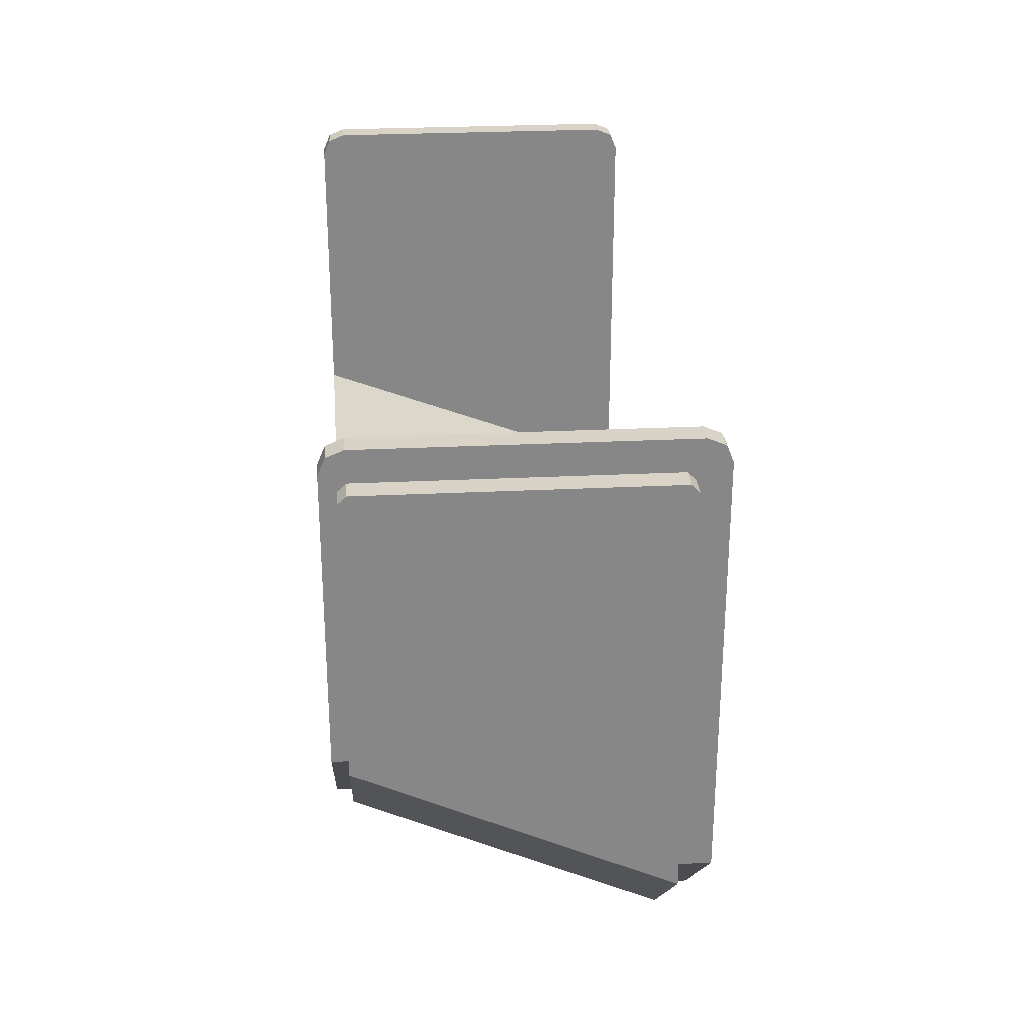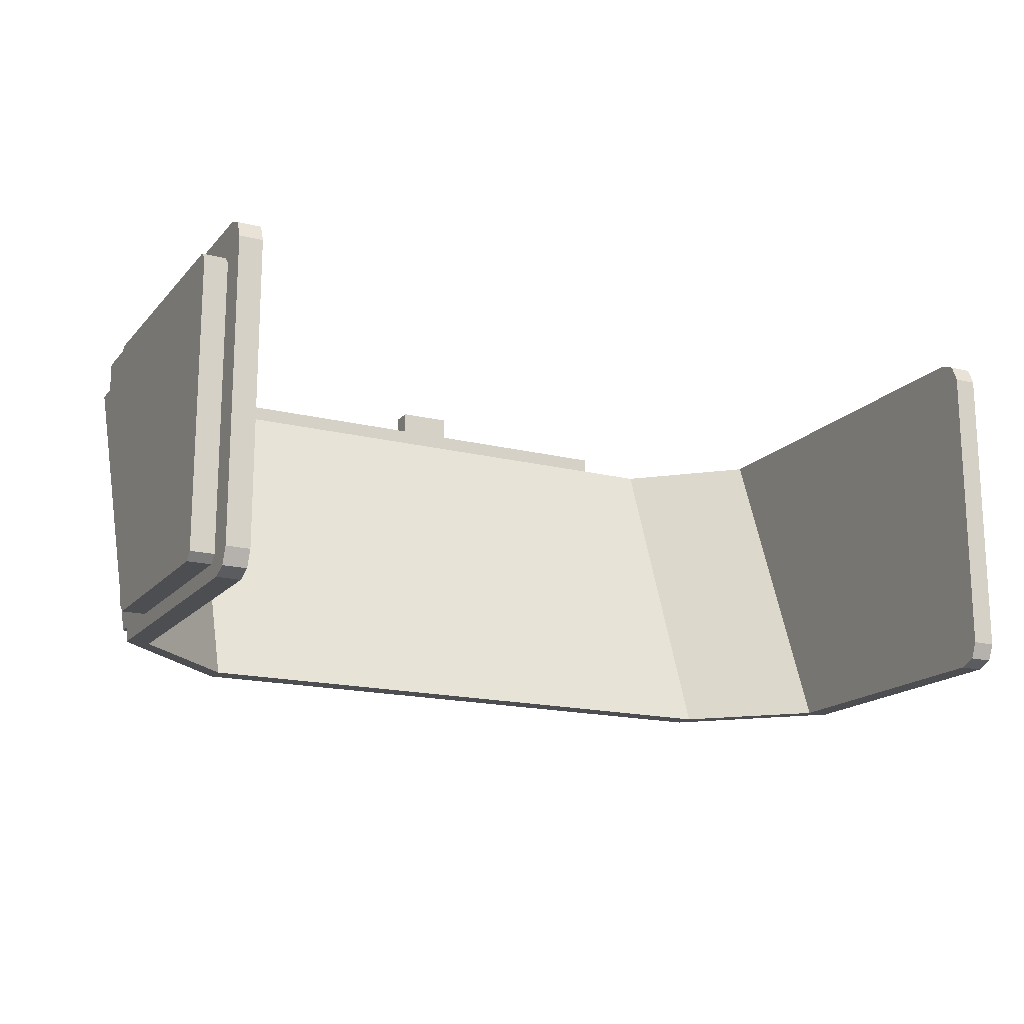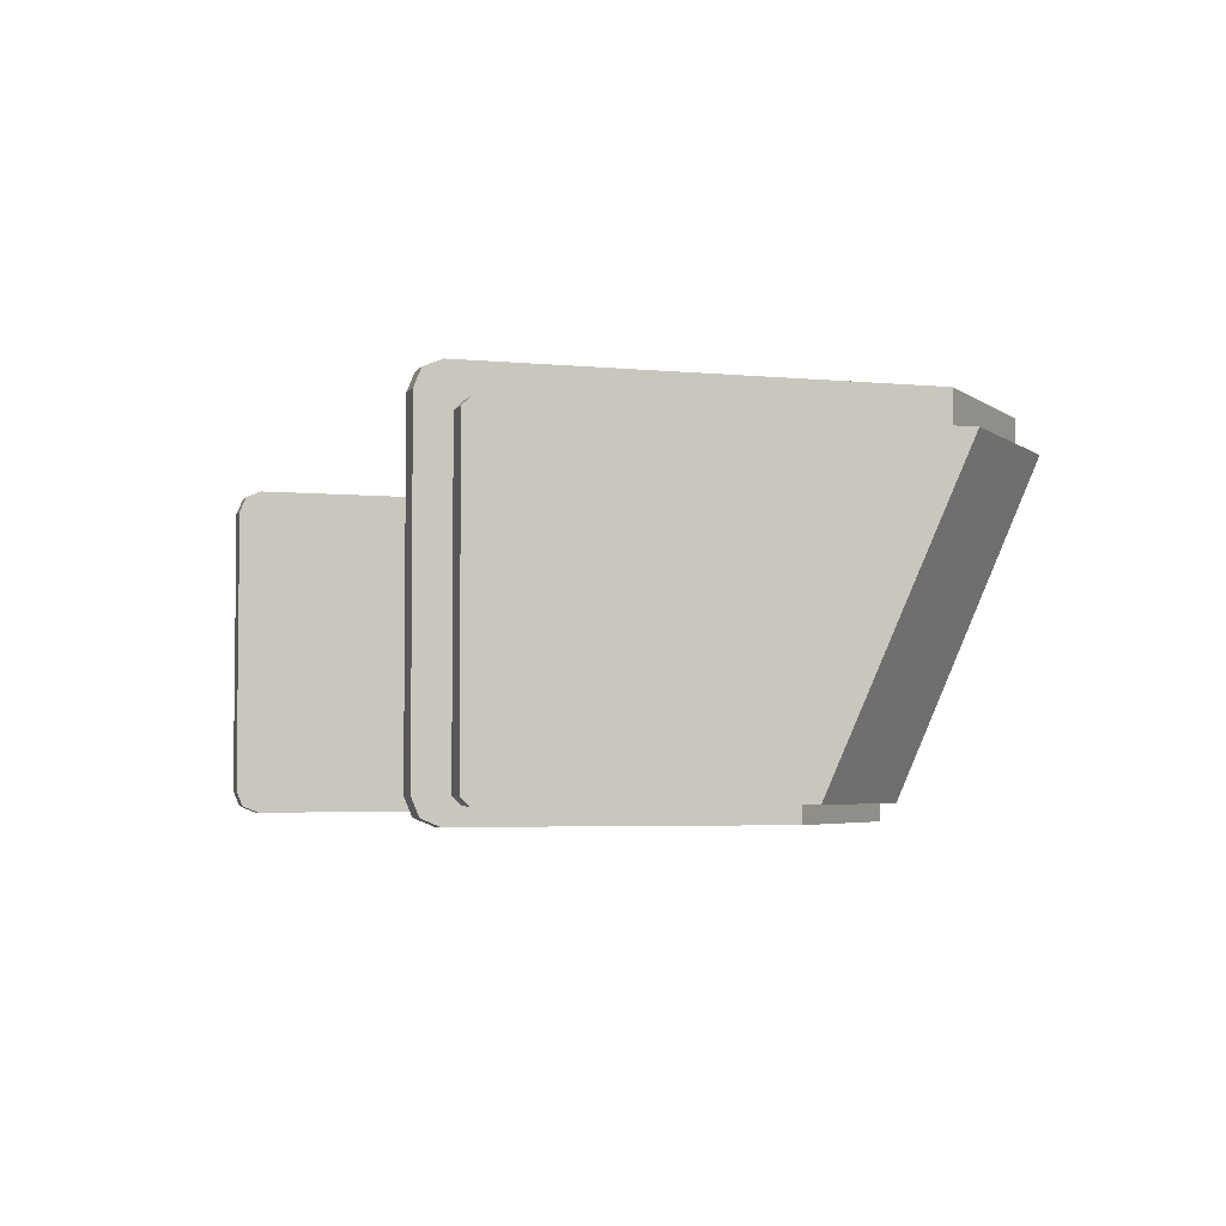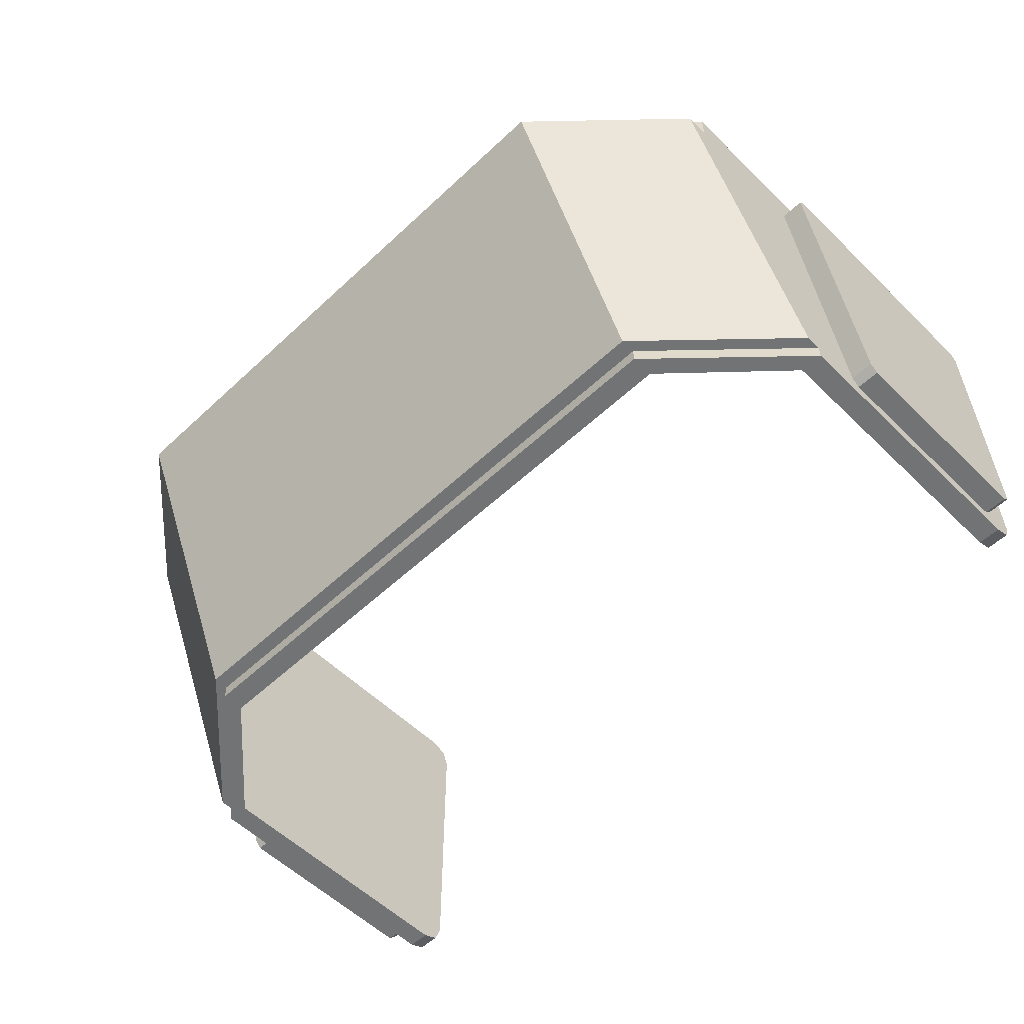
<metadata>
{"format":"obj","ext":"obj","renderer":"f3d","projection":"perspective","resolution":1024,"background":"white","views":[{"elev":28.0,"azim":85.8,"up":"+Z"},{"elev":-16.9,"azim":-26.7,"up":"+Y"},{"elev":-4.1,"azim":72.3,"up":"+Y"},{"elev":-55.8,"azim":-135.6,"up":"+Y"}]}
</metadata>
<code>
v -2.95 1.25 0.3
v -2.95 3.1 0.3
v -2.95 3.1 -1.5
v -2.95 1.25 -1.15
v -2.95 1.25 -1.15
v -2.95 3.1 -1.5
v -2.8 3.1 -1.5
v -2.8 1.25 -1.15
v -2.95 3.1 0.3
v -2.95 1.25 0.3
v -2.8 1.25 0.3
v -2.8 3.1 0.3
v -2.95 1.2 -1.1
v -2.95 1.2 0.25
v -2.95 1.25 0.3
v -2.95 1.25 -1.15
v -2.95 3.15 0.25
v -2.95 3.15 -1.45
v -2.95 3.1 -1.5
v -2.95 3.1 0.3
v -2.95 1.2 0.25
v -2.95 1.2 -1.1
v -2.8 1.2 -1.1
v -2.8 1.2 0.25
v -2.95 3.15 -1.45
v -2.95 3.15 0.25
v -2.8 3.15 0.25
v -2.8 3.15 -1.45
v -2.95 1.2 -1.1
v -2.95 1.25 -1.15
v -2.8 1.25 -1.15
v -2.8 1.2 -1.1
v -2.95 3.1 -1.5
v -2.95 3.15 -1.45
v -2.8 3.15 -1.45
v -2.8 3.1 -1.5
v -2.95 3.15 0.25
v -2.95 3.1 0.3
v -2.8 3.1 0.3
v -2.8 3.15 0.25
v -2.95 1.25 0.3
v -2.95 1.2 0.25
v -2.8 1.2 0.25
v -2.8 1.25 0.3
v -2.8 3.2 0.35
v -2.8 3.2 0.5
v -2.8 3.306 0.4561
v -2.8 3.2 0.35
v -2.8 3.306 0.4561
v -2.8 3.35 0.35
v -2.65 1.25 0.35
v -2.65 1.25 0.5
v -2.65 1.144 0.4561
v -2.65 1.25 0.35
v -2.65 1.144 0.4561
v -2.65 1.1 0.35
v -2.8 1.25 0.35
v -2.8 1.1 0.35
v -2.8 1.144 0.4561
v -2.8 1.25 0.35
v -2.8 1.144 0.4561
v -2.8 1.25 0.5
v -2.65 3.2 0.35
v -2.65 3.35 0.35
v -2.65 3.306 0.4561
v -2.65 3.2 0.35
v -2.65 3.306 0.4561
v -2.65 3.2 0.5
v -2.8 3.306 0.4561
v -2.8 3.2 0.5
v -2.65 3.2 0.5
v -2.65 3.306 0.4561
v -2.8 3.35 0.35
v -2.8 3.306 0.4561
v -2.65 3.306 0.4561
v -2.65 3.35 0.35
v -2.8 1.144 0.4561
v -2.8 1.1 0.35
v -2.65 1.1 0.35
v -2.65 1.144 0.4561
v -2.8 1.25 0.5
v -2.8 1.144 0.4561
v -2.65 1.144 0.4561
v -2.65 1.25 0.5
v -2.8 1.25 0.5
v -2.65 1.25 0.5
v -2.65 3.2 0.5
v -2.8 3.2 0.5
v -2.8 1.25 0.5
v -2.8 3.2 0.5
v -2.8 3.2 0.3
v -2.8 1.25 0.3
v -2.65 3.2 0.5
v -2.65 1.25 0.5
v -2.65 1.25 0.35
v -2.65 3.2 0.35
v -2.8 1.1 0.35
v -2.8 3.35 0.35
v -2.8 3.35 0.3
v -2.8 1.1 0.3
v -2.8 1.1 0.3
v -2.8 1.25 0.3
v -2.8 1.2 0.25
v -2.8 1.1 0.25
v -2.8 3.35 0.3
v -2.8 3.35 0.25
v -2.8 3.15 0.25
v -2.8 3.1 0.3
v -2.8 1.2 0.25
v -2.8 1.2 -1.5
v -2.8 1.1 -1.5
v -2.8 1.1 0.25
v -2.8 1.2 -1.1
v -2.8 1.25 -1.15
v -2.8 1.2 -1.6
v -2.8 1.2 -1.6
v -2.8 1.25 -1.15
v -2.8 3.1 -1.5
v -2.8 3.15 -2.5
v -2.8 3.15 -2.35
v -2.8 3.15 0.25
v -2.8 3.35 0.25
v -2.8 3.35 -2.35
v -2.8 3.15 -1.45
v -2.8 3.15 -2.5
v -2.8 3.1 -1.5
v -2.8 3.35 -2.35
v -2.8 3.35 0.35
v -2.65 3.35 0.35
v -2.65 3.35 -2.35
v -2.8 1.1 0.35
v -2.8 1.1 -1.5
v -2.65 1.1 -1.5
v -2.65 1.1 0.35
v -1.95 1.1 -2.15
v 0 1.1 -2.15
v 0 3.35 -3
v -1.95 3.35 -3
v -0.175 3.6 -3
v 0 3.6 -3
v 0 3.6 -3.15
v -0.175 3.6 -3.15
v -2.8 3.15 -2.35
v -2.8 3.35 -2.35
v -1.95 3.35 -3.15
v -1.95 3.15 -3.15
v -2.8 3.15 -2.35
v -1.95 3.15 -3.15
v -1.95 3.15 -3.3
v -2.8 3.15 -2.5
v -2.65 3.35 -2.35
v -1.95 3.35 -3
v -1.95 3.35 -3.15
v -2.8 3.35 -2.35
v -2.8 1.1 -1.5
v -2.8 1.2 -1.5
v -1.95 1.2 -2.3
v -1.95 1.1 -2.3
v -2.8 1.1 -1.5
v -1.95 1.1 -2.3
v -1.95 1.1 -2.15
v -2.65 1.1 -1.5
v -2.8 1.2 -1.6
v -1.95 1.2 -2.4
v -1.95 1.2 -2.3
v -2.8 1.2 -1.5
v -1.95 3.35 -3.15
v 0 3.35 -3.15
v 0 3.15 -3.15
v -1.95 3.15 -3.15
v -1.5 3.45 -3.15
v 0 3.45 -3.15
v 0 3.35 -3.15
v -1.5 3.35 -3.15
v 0 3.45 -3
v -1.5 3.45 -3
v -1.5 3.35 -3
v 0 3.35 -3
v -0.175 3.6 -3.15
v 0 3.6 -3.15
v 0 3.45 -3.15
v -0.175 3.45 -3.15
v 0 3.6 -3
v -0.175 3.6 -3
v -0.175 3.45 -3
v 0 3.45 -3
v -1.95 3.15 -3.15
v 0 3.15 -3.15
v 0 3.15 -3.3
v -1.95 3.15 -3.3
v -1.95 3.35 -3
v -1.5 3.35 -3
v -1.5 3.35 -3.15
v -1.95 3.35 -3.15
v 0 1.2 -2.3
v -1.95 1.2 -2.3
v -1.95 1.2 -2.4
v 0 1.2 -2.4
v 0 1.1 -2.3
v -1.95 1.1 -2.3
v -1.95 1.2 -2.3
v 0 1.2 -2.3
v 0 1.1 -2.15
v -1.95 1.1 -2.15
v -1.95 1.1 -2.3
v 0 1.1 -2.3
v -1.5 3.45 -3
v -0.175 3.45 -3
v -0.175 3.45 -3.15
v -1.5 3.45 -3.15
v -0.175 3.45 -3
v -0.175 3.6 -3
v -0.175 3.6 -3.15
v -0.175 3.45 -3.15
v -1.5 3.35 -3
v -1.5 3.45 -3
v -1.5 3.45 -3.15
v -1.5 3.35 -3.15
v -2.65 1.1 -1.5
v -1.95 1.1 -2.15
v -1.95 3.35 -3
v -2.65 3.35 -2.35
v -2.65 1.1 -1.5
v -2.65 3.35 -2.35
v -2.65 3.35 0.35
v -2.65 1.1 0.35
v -1.95 3.15 -3.3
v -1.95 1.2 -2.4
v -2.8 1.2 -1.6
v -2.8 3.15 -2.5
v -1.95 1.2 -2.4
v -1.95 3.15 -3.3
v 0 3.15 -3.3
v 0 1.2 -2.4
v 2.95 1.25 0.3
v 2.95 3.1 0.3
v 2.95 3.1 -1.5
v 2.95 1.25 -1.15
v 2.95 1.25 -1.15
v 2.95 3.1 -1.5
v 2.8 3.1 -1.5
v 2.8 1.25 -1.15
v 2.95 3.1 0.3
v 2.95 1.25 0.3
v 2.8 1.25 0.3
v 2.8 3.1 0.3
v 2.95 1.2 -1.1
v 2.95 1.2 0.25
v 2.95 1.25 0.3
v 2.95 1.25 -1.15
v 2.95 3.15 0.25
v 2.95 3.15 -1.45
v 2.95 3.1 -1.5
v 2.95 3.1 0.3
v 2.95 1.2 0.25
v 2.95 1.2 -1.1
v 2.8 1.2 -1.1
v 2.8 1.2 0.25
v 2.95 3.15 -1.45
v 2.95 3.15 0.25
v 2.8 3.15 0.25
v 2.8 3.15 -1.45
v 2.95 1.2 -1.1
v 2.95 1.25 -1.15
v 2.8 1.25 -1.15
v 2.8 1.2 -1.1
v 2.95 3.1 -1.5
v 2.95 3.15 -1.45
v 2.8 3.15 -1.45
v 2.8 3.1 -1.5
v 2.95 3.15 0.25
v 2.95 3.1 0.3
v 2.8 3.1 0.3
v 2.8 3.15 0.25
v 2.95 1.25 0.3
v 2.95 1.2 0.25
v 2.8 1.2 0.25
v 2.8 1.25 0.3
v 2.8 3.2 0.35
v 2.8 3.2 0.5
v 2.8 3.306 0.4561
v 2.8 3.2 0.35
v 2.8 3.306 0.4561
v 2.8 3.35 0.35
v 2.65 1.25 0.35
v 2.65 1.25 0.5
v 2.65 1.144 0.4561
v 2.65 1.25 0.35
v 2.65 1.144 0.4561
v 2.65 1.1 0.35
v 2.8 1.25 0.35
v 2.8 1.1 0.35
v 2.8 1.144 0.4561
v 2.8 1.25 0.35
v 2.8 1.144 0.4561
v 2.8 1.25 0.5
v 2.65 3.2 0.35
v 2.65 3.35 0.35
v 2.65 3.306 0.4561
v 2.65 3.2 0.35
v 2.65 3.306 0.4561
v 2.65 3.2 0.5
v 2.8 3.306 0.4561
v 2.8 3.2 0.5
v 2.65 3.2 0.5
v 2.65 3.306 0.4561
v 2.8 3.35 0.35
v 2.8 3.306 0.4561
v 2.65 3.306 0.4561
v 2.65 3.35 0.35
v 2.8 1.144 0.4561
v 2.8 1.1 0.35
v 2.65 1.1 0.35
v 2.65 1.144 0.4561
v 2.8 1.25 0.5
v 2.8 1.144 0.4561
v 2.65 1.144 0.4561
v 2.65 1.25 0.5
v 2.8 1.25 0.5
v 2.65 1.25 0.5
v 2.65 3.2 0.5
v 2.8 3.2 0.5
v 2.8 1.25 0.5
v 2.8 3.2 0.5
v 2.8 3.2 0.3
v 2.8 1.25 0.3
v 2.65 3.2 0.5
v 2.65 1.25 0.5
v 2.65 1.25 0.35
v 2.65 3.2 0.35
v 2.8 1.1 0.35
v 2.8 3.35 0.35
v 2.8 3.35 0.3
v 2.8 1.1 0.3
v 2.8 1.1 0.3
v 2.8 1.25 0.3
v 2.8 1.2 0.25
v 2.8 1.1 0.25
v 2.8 3.35 0.3
v 2.8 3.35 0.25
v 2.8 3.15 0.25
v 2.8 3.1 0.3
v 2.8 1.2 0.25
v 2.8 1.2 -1.5
v 2.8 1.1 -1.5
v 2.8 1.1 0.25
v 2.8 1.2 -1.1
v 2.8 1.25 -1.15
v 2.8 1.2 -1.6
v 2.8 1.2 -1.6
v 2.8 1.25 -1.15
v 2.8 3.1 -1.5
v 2.8 3.15 -2.5
v 2.8 3.15 -2.35
v 2.8 3.15 0.25
v 2.8 3.35 0.25
v 2.8 3.35 -2.35
v 2.8 3.15 -1.45
v 2.8 3.15 -2.5
v 2.8 3.1 -1.5
v 2.8 3.35 -2.35
v 2.8 3.35 0.35
v 2.65 3.35 0.35
v 2.65 3.35 -2.35
v 2.8 1.1 0.35
v 2.8 1.1 -1.5
v 2.65 1.1 -1.5
v 2.65 1.1 0.35
v 1.95 1.1 -2.15
v 0 1.1 -2.15
v 0 3.35 -3
v 1.95 3.35 -3
v 0.175 3.6 -3
v 0 3.6 -3
v 0 3.6 -3.15
v 0.175 3.6 -3.15
v 2.8 3.15 -2.35
v 2.8 3.35 -2.35
v 1.95 3.35 -3.15
v 1.95 3.15 -3.15
v 2.8 3.15 -2.35
v 1.95 3.15 -3.15
v 1.95 3.15 -3.3
v 2.8 3.15 -2.5
v 2.65 3.35 -2.35
v 1.95 3.35 -3
v 1.95 3.35 -3.15
v 2.8 3.35 -2.35
v 2.8 1.1 -1.5
v 2.8 1.2 -1.5
v 1.95 1.2 -2.3
v 1.95 1.1 -2.3
v 2.8 1.1 -1.5
v 1.95 1.1 -2.3
v 1.95 1.1 -2.15
v 2.65 1.1 -1.5
v 2.8 1.2 -1.6
v 1.95 1.2 -2.4
v 1.95 1.2 -2.3
v 2.8 1.2 -1.5
v 1.95 3.35 -3.15
v 0 3.35 -3.15
v 0 3.15 -3.15
v 1.95 3.15 -3.15
v 1.5 3.45 -3.15
v 0 3.45 -3.15
v 0 3.35 -3.15
v 1.5 3.35 -3.15
v 0 3.45 -3
v 1.5 3.45 -3
v 1.5 3.35 -3
v 0 3.35 -3
v 0.175 3.6 -3.15
v 0 3.6 -3.15
v 0 3.45 -3.15
v 0.175 3.45 -3.15
v 0 3.6 -3
v 0.175 3.6 -3
v 0.175 3.45 -3
v 0 3.45 -3
v 1.95 3.15 -3.15
v 0 3.15 -3.15
v 0 3.15 -3.3
v 1.95 3.15 -3.3
v 1.95 3.35 -3
v 1.5 3.35 -3
v 1.5 3.35 -3.15
v 1.95 3.35 -3.15
v 0 1.2 -2.3
v 1.95 1.2 -2.3
v 1.95 1.2 -2.4
v 0 1.2 -2.4
v 0 1.1 -2.3
v 1.95 1.1 -2.3
v 1.95 1.2 -2.3
v 0 1.2 -2.3
v 0 1.1 -2.15
v 1.95 1.1 -2.15
v 1.95 1.1 -2.3
v 0 1.1 -2.3
v 1.5 3.45 -3
v 0.175 3.45 -3
v 0.175 3.45 -3.15
v 1.5 3.45 -3.15
v 0.175 3.45 -3
v 0.175 3.6 -3
v 0.175 3.6 -3.15
v 0.175 3.45 -3.15
v 1.5 3.35 -3
v 1.5 3.45 -3
v 1.5 3.45 -3.15
v 1.5 3.35 -3.15
v 2.65 1.1 -1.5
v 1.95 1.1 -2.15
v 1.95 3.35 -3
v 2.65 3.35 -2.35
v 2.65 1.1 -1.5
v 2.65 3.35 -2.35
v 2.65 3.35 0.35
v 2.65 1.1 0.35
v 1.95 3.15 -3.3
v 1.95 1.2 -2.4
v 2.8 1.2 -1.6
v 2.8 3.15 -2.5
v 1.95 1.2 -2.4
v 1.95 3.15 -3.3
v 0 3.15 -3.3
v 0 1.2 -2.4
g mesh3641170
f 1 2 3
f 3 4 1
f 5 6 7
f 7 8 5
f 9 10 11
f 11 12 9
f 13 14 15
f 15 16 13
f 17 18 19
f 19 20 17
f 21 22 23
f 23 24 21
f 25 26 27
f 27 28 25
f 29 30 31
f 31 32 29
f 33 34 35
f 35 36 33
f 37 38 39
f 39 40 37
f 41 42 43
f 43 44 41
g mesh3641174
f 45 46 47
f 48 49 50
g mesh3641177
f 51 52 53
f 54 55 56
g mesh3641179
f 57 58 59
f 60 61 62
g mesh3641181
f 63 64 65
f 66 67 68
g mesh3641183
f 69 70 71
f 71 72 69
f 73 74 75
f 75 76 73
g mesh3641185
f 77 78 79
f 79 80 77
f 81 82 83
f 83 84 81
f 85 86 87
f 87 88 85
f 89 90 91
f 91 92 89
f 93 94 95
f 95 96 93
f 97 98 99
f 99 100 97
f 101 102 103
f 103 104 101
f 105 106 107
f 107 108 105
f 109 110 111
f 111 112 109
f 113 114 115
f 116 117 118
f 118 119 116
f 120 121 122
f 122 123 120
f 124 125 126
f 127 128 129
f 129 130 127
f 131 132 133
f 133 134 131
f 135 136 137
f 137 138 135
f 139 140 141
f 141 142 139
f 143 144 145
f 145 146 143
f 147 148 149
f 149 150 147
f 151 152 153
f 153 154 151
f 155 156 157
f 157 158 155
f 159 160 161
f 161 162 159
f 163 164 165
f 165 166 163
f 167 168 169
f 169 170 167
f 171 172 173
f 173 174 171
f 175 176 177
f 177 178 175
f 179 180 181
f 181 182 179
f 183 184 185
f 185 186 183
f 187 188 189
f 189 190 187
f 191 192 193
f 193 194 191
f 195 196 197
f 197 198 195
f 199 200 201
f 201 202 199
f 203 204 205
f 205 206 203
f 207 208 209
f 209 210 207
f 211 212 213
f 213 214 211
f 215 216 217
f 217 218 215
f 219 220 221
f 221 222 219
f 223 224 225
f 225 226 223
f 227 228 229
f 229 230 227
f 231 232 233
f 233 234 231
g mesh3641188
f 235 237 236
f 237 235 238
f 239 241 240
f 241 239 242
f 243 245 244
f 245 243 246
f 247 249 248
f 249 247 250
f 251 253 252
f 253 251 254
f 255 257 256
f 257 255 258
f 259 261 260
f 261 259 262
f 263 265 264
f 265 263 266
f 267 269 268
f 269 267 270
f 271 273 272
f 273 271 274
f 275 277 276
f 277 275 278
g mesh3641192
f 279 281 280
f 282 284 283
g mesh3641195
f 285 287 286
f 288 290 289
g mesh3641197
f 291 293 292
f 294 296 295
g mesh3641199
f 297 299 298
f 300 302 301
g mesh3641201
f 303 305 304
f 305 303 306
f 307 309 308
f 309 307 310
g mesh3641203
f 311 313 312
f 313 311 314
f 315 317 316
f 317 315 318
f 319 321 320
f 321 319 322
f 323 325 324
f 325 323 326
f 327 329 328
f 329 327 330
f 331 333 332
f 333 331 334
f 335 337 336
f 337 335 338
f 339 341 340
f 341 339 342
f 343 345 344
f 345 343 346
f 347 349 348
f 350 352 351
f 352 350 353
f 354 356 355
f 356 354 357
f 358 360 359
f 361 363 362
f 363 361 364
f 365 367 366
f 367 365 368
f 369 371 370
f 371 369 372
f 373 375 374
f 375 373 376
f 377 379 378
f 379 377 380
f 381 383 382
f 383 381 384
f 385 387 386
f 387 385 388
f 389 391 390
f 391 389 392
f 393 395 394
f 395 393 396
f 397 399 398
f 399 397 400
f 401 403 402
f 403 401 404
f 405 407 406
f 407 405 408
f 409 411 410
f 411 409 412
f 413 415 414
f 415 413 416
f 417 419 418
f 419 417 420
f 421 423 422
f 423 421 424
f 425 427 426
f 427 425 428
f 429 431 430
f 431 429 432
f 433 435 434
f 435 433 436
f 437 439 438
f 439 437 440
f 441 443 442
f 443 441 444
f 445 447 446
f 447 445 448
f 449 451 450
f 451 449 452
f 453 455 454
f 455 453 456
f 457 459 458
f 459 457 460
f 461 463 462
f 463 461 464
f 465 467 466
f 467 465 468

</code>
